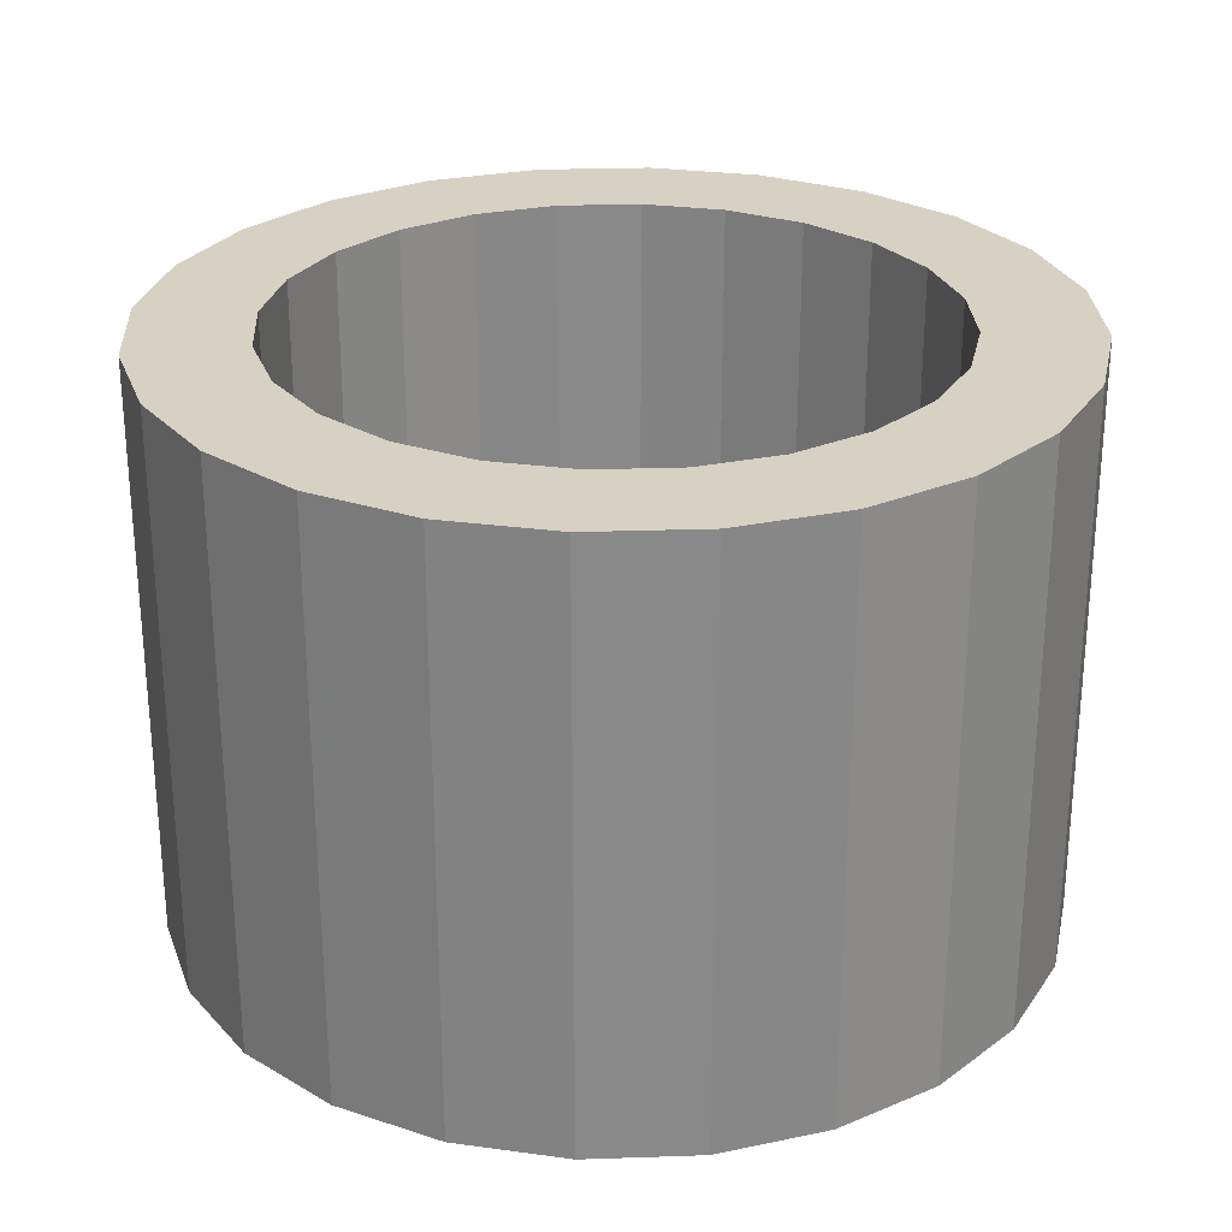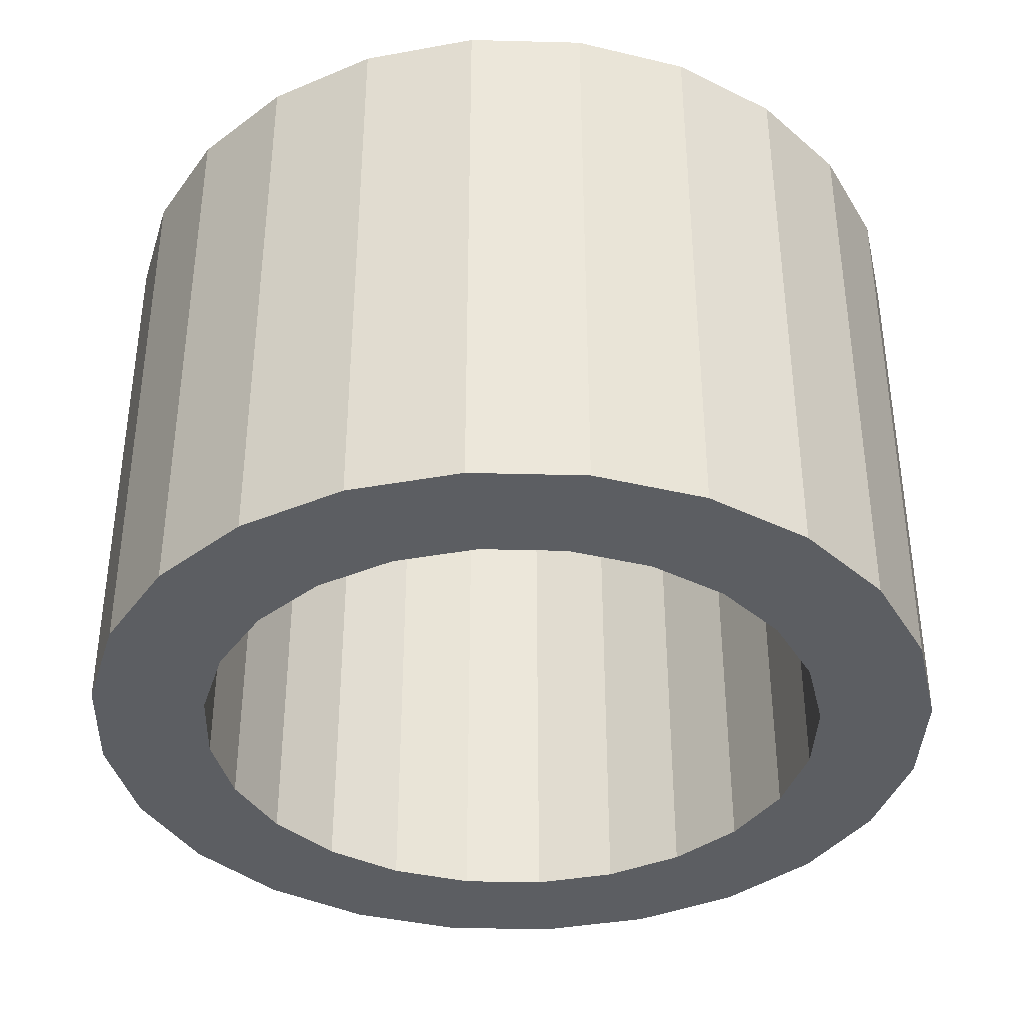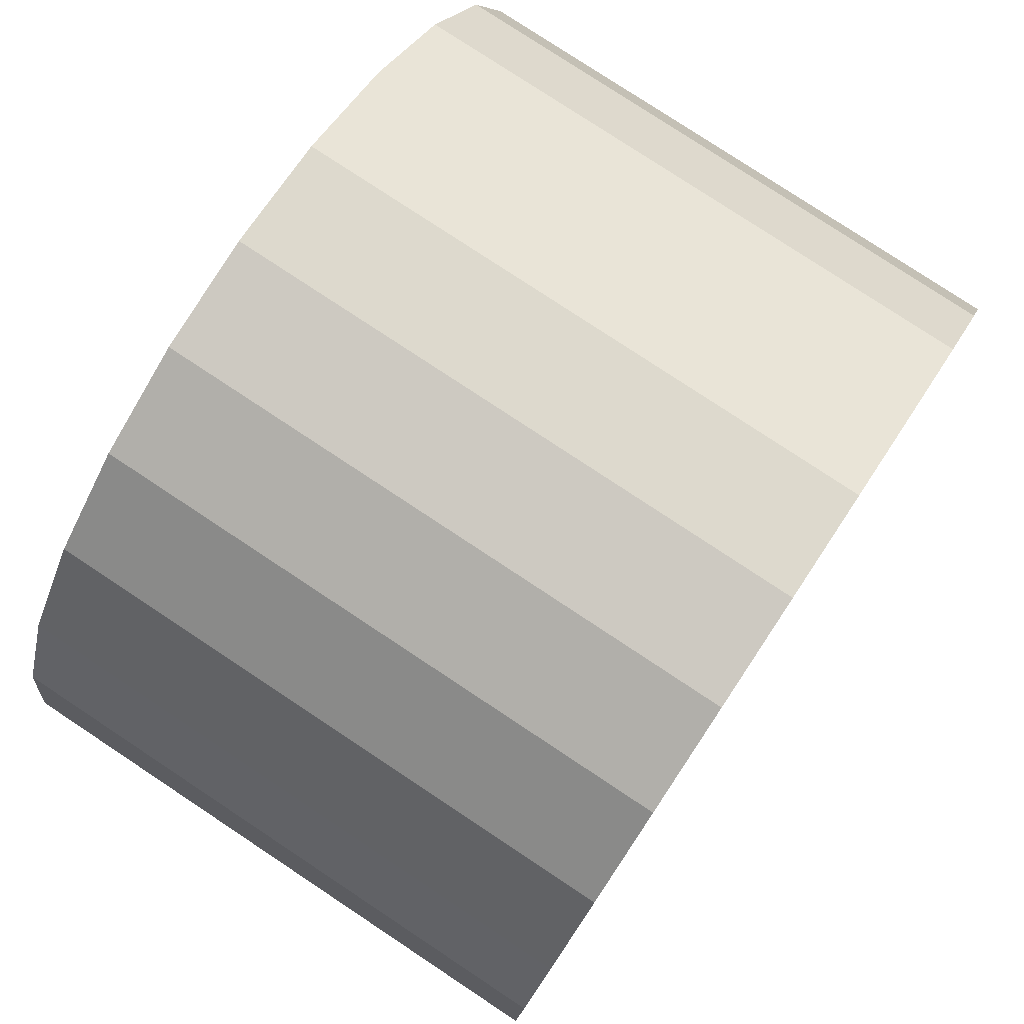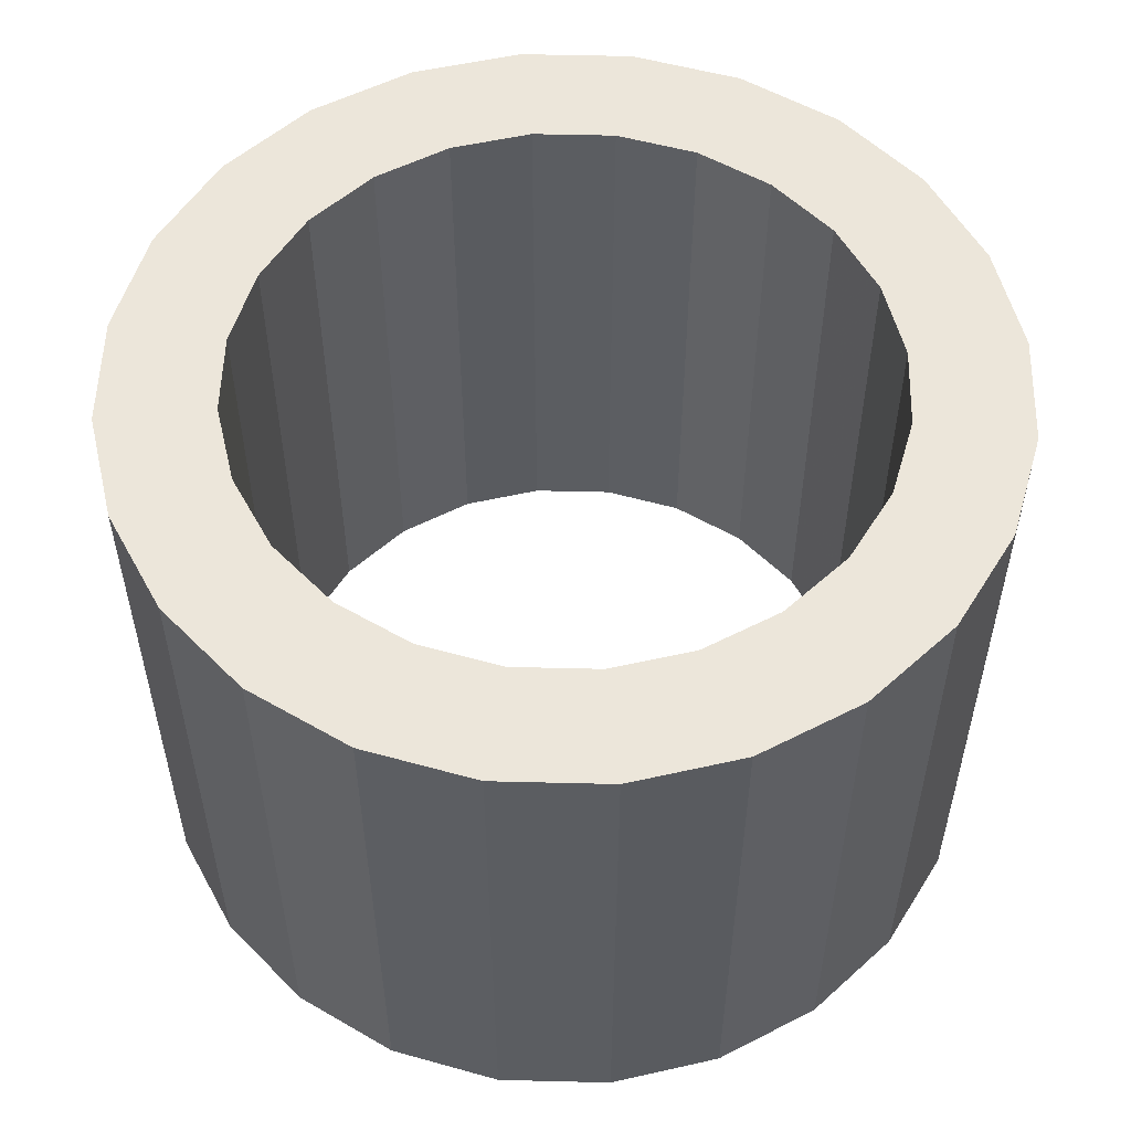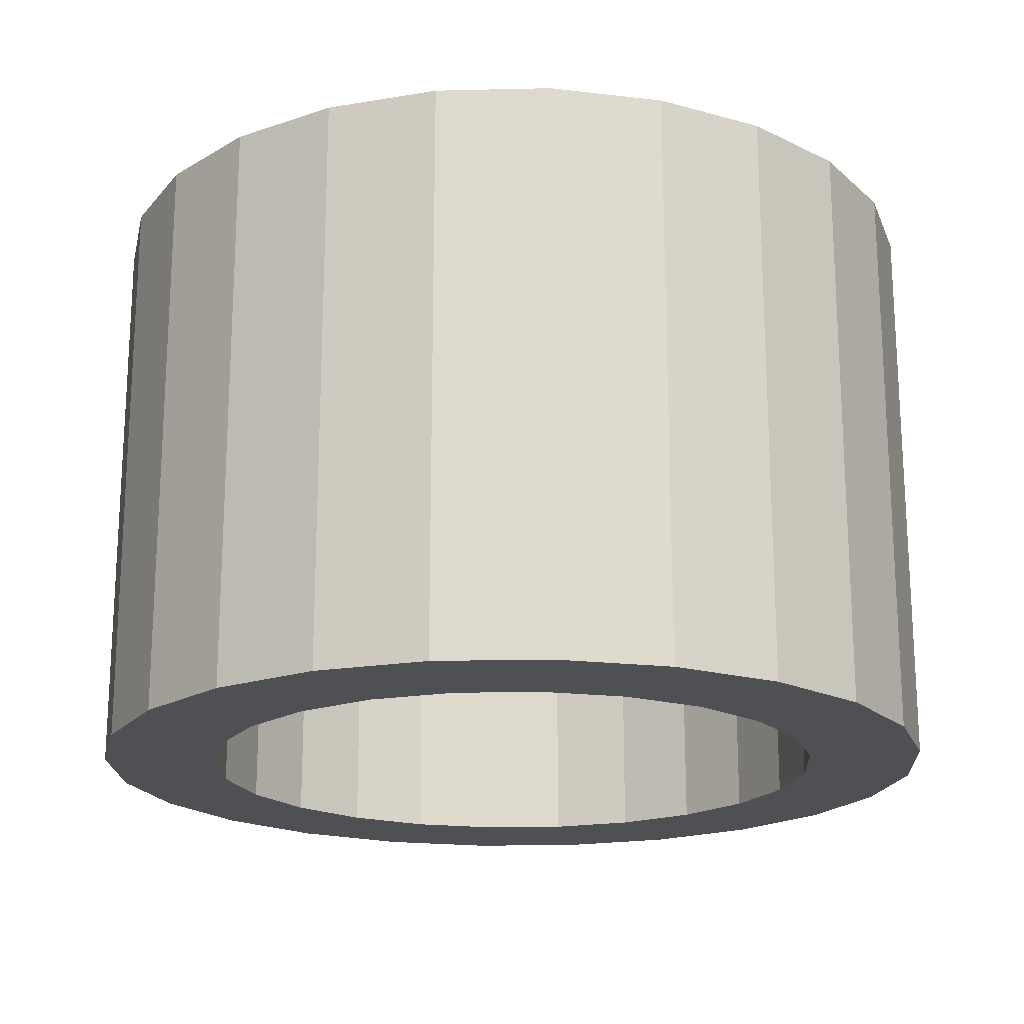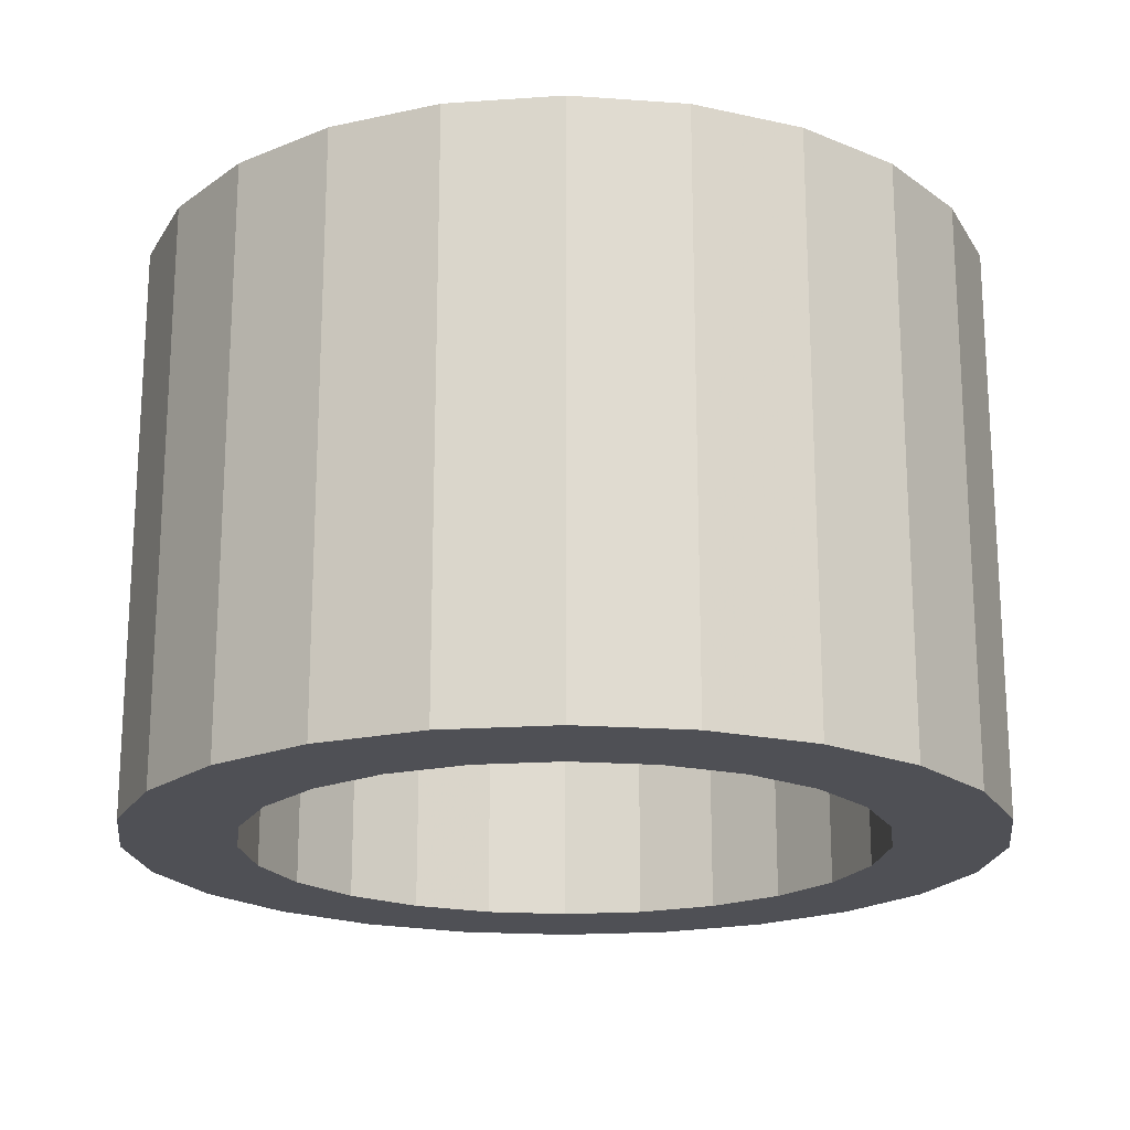
<metadata>
{"format":"obj","ext":"obj","renderer":"f3d","projection":"perspective","resolution":1024,"background":"white","views":[{"elev":27.1,"azim":64.5,"up":"+Z"},{"elev":-37.9,"azim":125.6,"up":"+Z"},{"elev":78.9,"azim":-56.5,"up":"+Y"},{"elev":54.3,"azim":54.0,"up":"+Z"},{"elev":-19.2,"azim":70.0,"up":"+Z"},{"elev":-19.4,"azim":59.9,"up":"+Z"}]}
</metadata>
<code>
v 0.5154 0 -0.4702
v 0.6995 0 -0.4702
v 0.6995 0 0.4702
v 0.5154 0 0.4702
v 0.4978 0.1334 -0.4702
v 0.6757 0.181 -0.4702
v 0.6757 0.181 0.4702
v 0.4978 0.1334 0.4702
v 0.4463 0.2577 -0.4702
v 0.6058 0.3498 -0.4702
v 0.6058 0.3498 0.4702
v 0.4463 0.2577 0.4702
v 0.3644 0.3644 -0.4702
v 0.4946 0.4946 -0.4702
v 0.4946 0.4946 0.4702
v 0.3644 0.3644 0.4702
v 0.2577 0.4463 -0.4702
v 0.3498 0.6058 -0.4702
v 0.3498 0.6058 0.4702
v 0.2577 0.4463 0.4702
v 0.1334 0.4978 -0.4702
v 0.181 0.6757 -0.4702
v 0.181 0.6757 0.4702
v 0.1334 0.4978 0.4702
v 0 0.5154 -0.4702
v 0 0.6995 -0.4702
v 0 0.6995 0.4702
v 0 0.5154 0.4702
v -0.1334 0.4978 -0.4702
v -0.181 0.6757 -0.4702
v -0.181 0.6757 0.4702
v -0.1334 0.4978 0.4702
v -0.2577 0.4463 -0.4702
v -0.3498 0.6058 -0.4702
v -0.3498 0.6058 0.4702
v -0.2577 0.4463 0.4702
v -0.3644 0.3644 -0.4702
v -0.4946 0.4946 -0.4702
v -0.4946 0.4946 0.4702
v -0.3644 0.3644 0.4702
v -0.4463 0.2577 -0.4702
v -0.6058 0.3498 -0.4702
v -0.6058 0.3498 0.4702
v -0.4463 0.2577 0.4702
v -0.4978 0.1334 -0.4702
v -0.6757 0.181 -0.4702
v -0.6757 0.181 0.4702
v -0.4978 0.1334 0.4702
v -0.5154 0 -0.4702
v -0.6995 0 -0.4702
v -0.6995 0 0.4702
v -0.5154 0 0.4702
v -0.4978 -0.1334 -0.4702
v -0.6757 -0.181 -0.4702
v -0.6757 -0.181 0.4702
v -0.4978 -0.1334 0.4702
v -0.4463 -0.2577 -0.4702
v -0.6058 -0.3498 -0.4702
v -0.6058 -0.3498 0.4702
v -0.4463 -0.2577 0.4702
v -0.3644 -0.3644 -0.4702
v -0.4946 -0.4946 -0.4702
v -0.4946 -0.4946 0.4702
v -0.3644 -0.3644 0.4702
v -0.2577 -0.4463 -0.4702
v -0.3498 -0.6058 -0.4702
v -0.3498 -0.6058 0.4702
v -0.2577 -0.4463 0.4702
v -0.1334 -0.4978 -0.4702
v -0.181 -0.6757 -0.4702
v -0.181 -0.6757 0.4702
v -0.1334 -0.4978 0.4702
v -0 -0.5154 -0.4702
v -0 -0.6995 -0.4702
v -0 -0.6995 0.4702
v -0 -0.5154 0.4702
v 0.1334 -0.4978 -0.4702
v 0.181 -0.6757 -0.4702
v 0.181 -0.6757 0.4702
v 0.1334 -0.4978 0.4702
v 0.2577 -0.4463 -0.4702
v 0.3498 -0.6058 -0.4702
v 0.3498 -0.6058 0.4702
v 0.2577 -0.4463 0.4702
v 0.3644 -0.3644 -0.4702
v 0.4946 -0.4946 -0.4702
v 0.4946 -0.4946 0.4702
v 0.3644 -0.3644 0.4702
v 0.4463 -0.2577 -0.4702
v 0.6058 -0.3498 -0.4702
v 0.6058 -0.3498 0.4702
v 0.4463 -0.2577 0.4702
v 0.4978 -0.1334 -0.4702
v 0.6757 -0.181 -0.4702
v 0.6757 -0.181 0.4702
v 0.4978 -0.1334 0.4702
f 1 5 2
f 2 5 6
f 2 6 3
f 3 6 7
f 3 7 4
f 4 7 8
f 4 8 1
f 1 8 5
f 5 9 6
f 6 9 10
f 6 10 7
f 7 10 11
f 7 11 8
f 8 11 12
f 8 12 5
f 5 12 9
f 9 13 10
f 10 13 14
f 10 14 11
f 11 14 15
f 11 15 12
f 12 15 16
f 12 16 9
f 9 16 13
f 13 17 14
f 14 17 18
f 14 18 15
f 15 18 19
f 15 19 16
f 16 19 20
f 16 20 13
f 13 20 17
f 17 21 18
f 18 21 22
f 18 22 19
f 19 22 23
f 19 23 20
f 20 23 24
f 20 24 17
f 17 24 21
f 21 25 22
f 22 25 26
f 22 26 23
f 23 26 27
f 23 27 24
f 24 27 28
f 24 28 21
f 21 28 25
f 25 29 26
f 26 29 30
f 26 30 27
f 27 30 31
f 27 31 28
f 28 31 32
f 28 32 25
f 25 32 29
f 29 33 30
f 30 33 34
f 30 34 31
f 31 34 35
f 31 35 32
f 32 35 36
f 32 36 29
f 29 36 33
f 33 37 34
f 34 37 38
f 34 38 35
f 35 38 39
f 35 39 36
f 36 39 40
f 36 40 33
f 33 40 37
f 37 41 38
f 38 41 42
f 38 42 39
f 39 42 43
f 39 43 40
f 40 43 44
f 40 44 37
f 37 44 41
f 41 45 42
f 42 45 46
f 42 46 43
f 43 46 47
f 43 47 44
f 44 47 48
f 44 48 41
f 41 48 45
f 45 49 46
f 46 49 50
f 46 50 47
f 47 50 51
f 47 51 48
f 48 51 52
f 48 52 45
f 45 52 49
f 49 53 50
f 50 53 54
f 50 54 51
f 51 54 55
f 51 55 52
f 52 55 56
f 52 56 49
f 49 56 53
f 53 57 54
f 54 57 58
f 54 58 55
f 55 58 59
f 55 59 56
f 56 59 60
f 56 60 53
f 53 60 57
f 57 61 58
f 58 61 62
f 58 62 59
f 59 62 63
f 59 63 60
f 60 63 64
f 60 64 57
f 57 64 61
f 61 65 62
f 62 65 66
f 62 66 63
f 63 66 67
f 63 67 64
f 64 67 68
f 64 68 61
f 61 68 65
f 65 69 66
f 66 69 70
f 66 70 67
f 67 70 71
f 67 71 68
f 68 71 72
f 68 72 65
f 65 72 69
f 69 73 70
f 70 73 74
f 70 74 71
f 71 74 75
f 71 75 72
f 72 75 76
f 72 76 69
f 69 76 73
f 73 77 74
f 74 77 78
f 74 78 75
f 75 78 79
f 75 79 76
f 76 79 80
f 76 80 73
f 73 80 77
f 77 81 78
f 78 81 82
f 78 82 79
f 79 82 83
f 79 83 80
f 80 83 84
f 80 84 77
f 77 84 81
f 81 85 82
f 82 85 86
f 82 86 83
f 83 86 87
f 83 87 84
f 84 87 88
f 84 88 81
f 81 88 85
f 85 89 86
f 86 89 90
f 86 90 87
f 87 90 91
f 87 91 88
f 88 91 92
f 88 92 85
f 85 92 89
f 89 93 90
f 90 93 94
f 90 94 91
f 91 94 95
f 91 95 92
f 92 95 96
f 92 96 89
f 89 96 93
f 93 1 94
f 94 1 2
f 94 2 95
f 95 2 3
f 95 3 96
f 96 3 4
f 96 4 93
f 93 4 1

</code>
